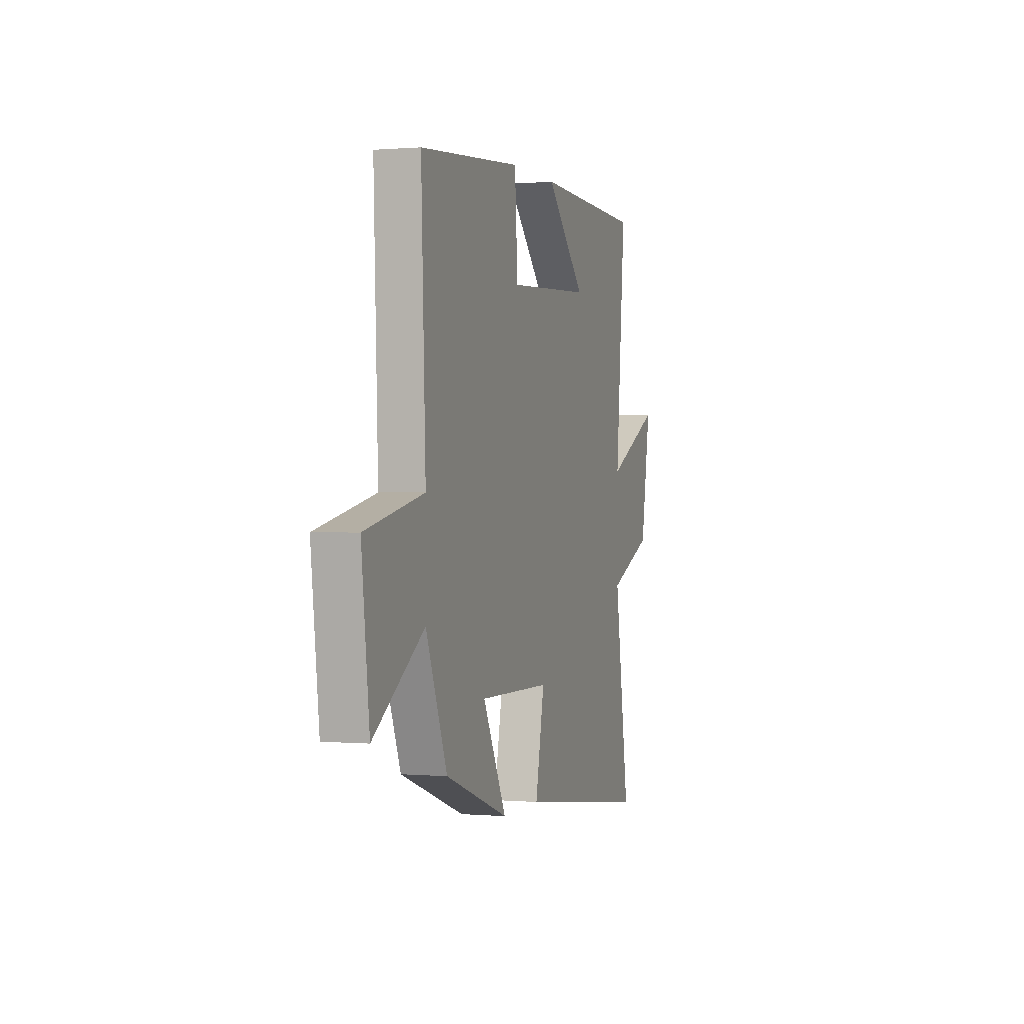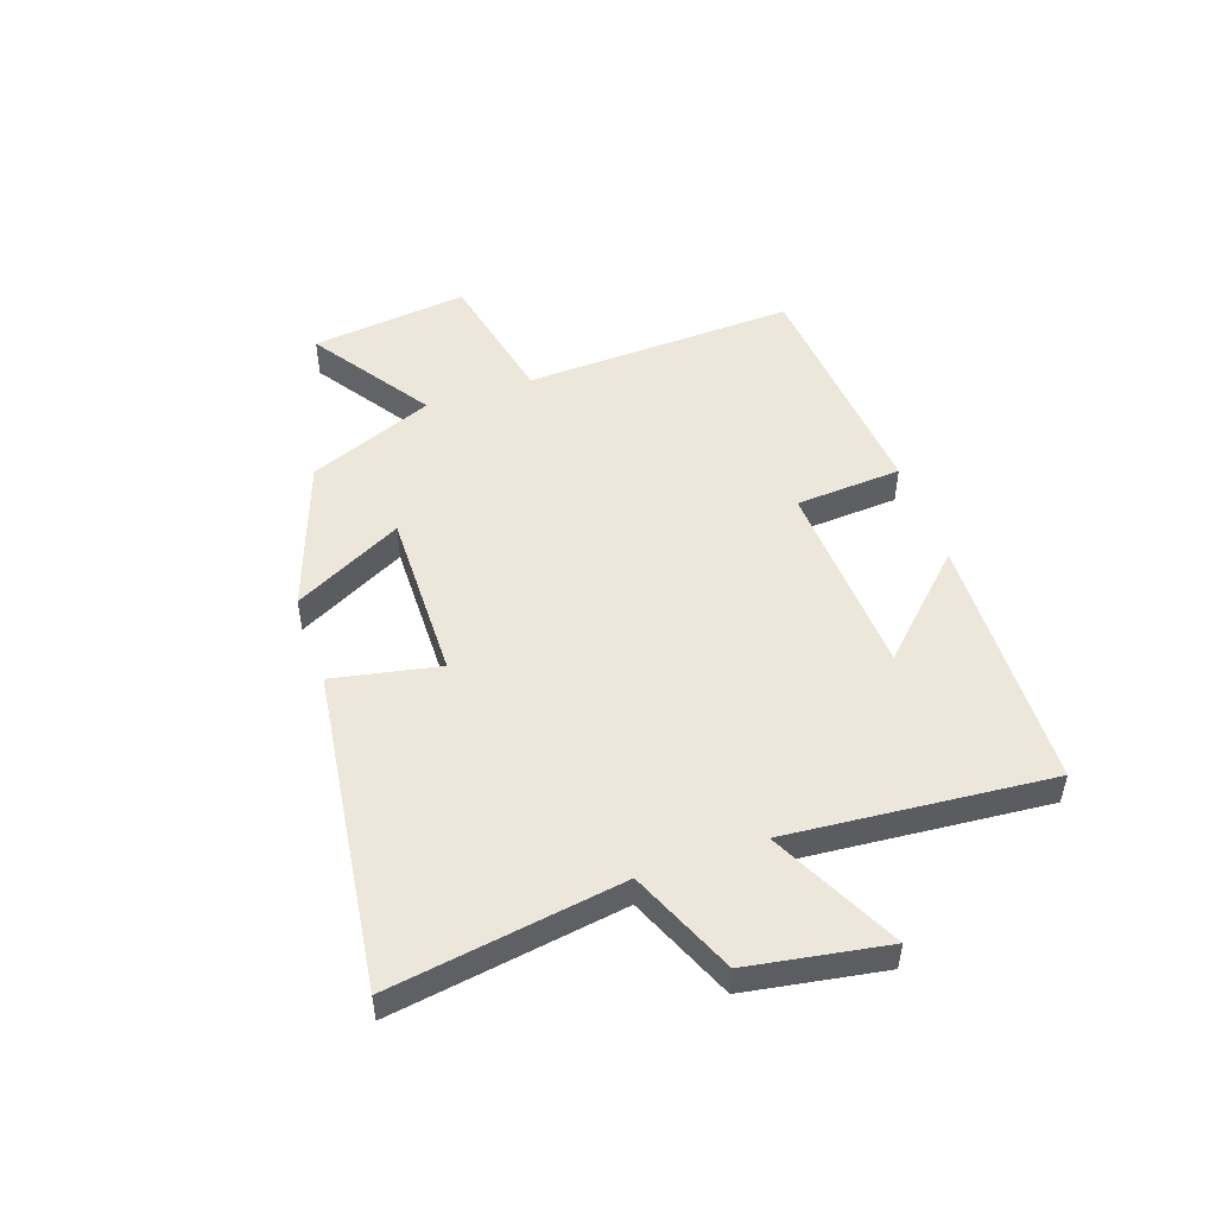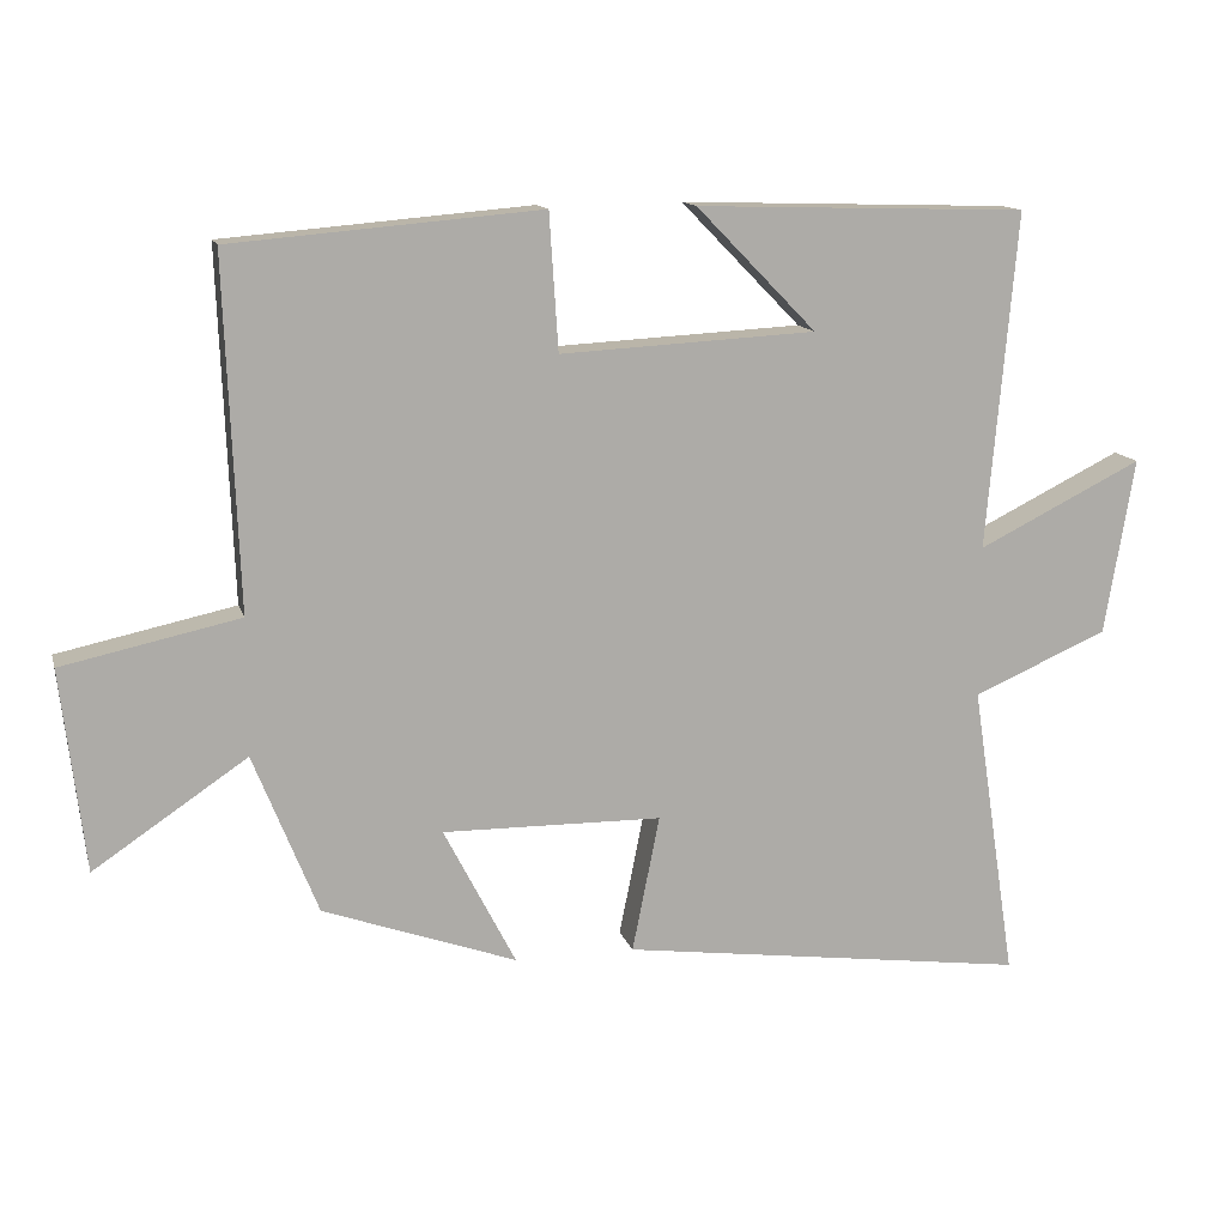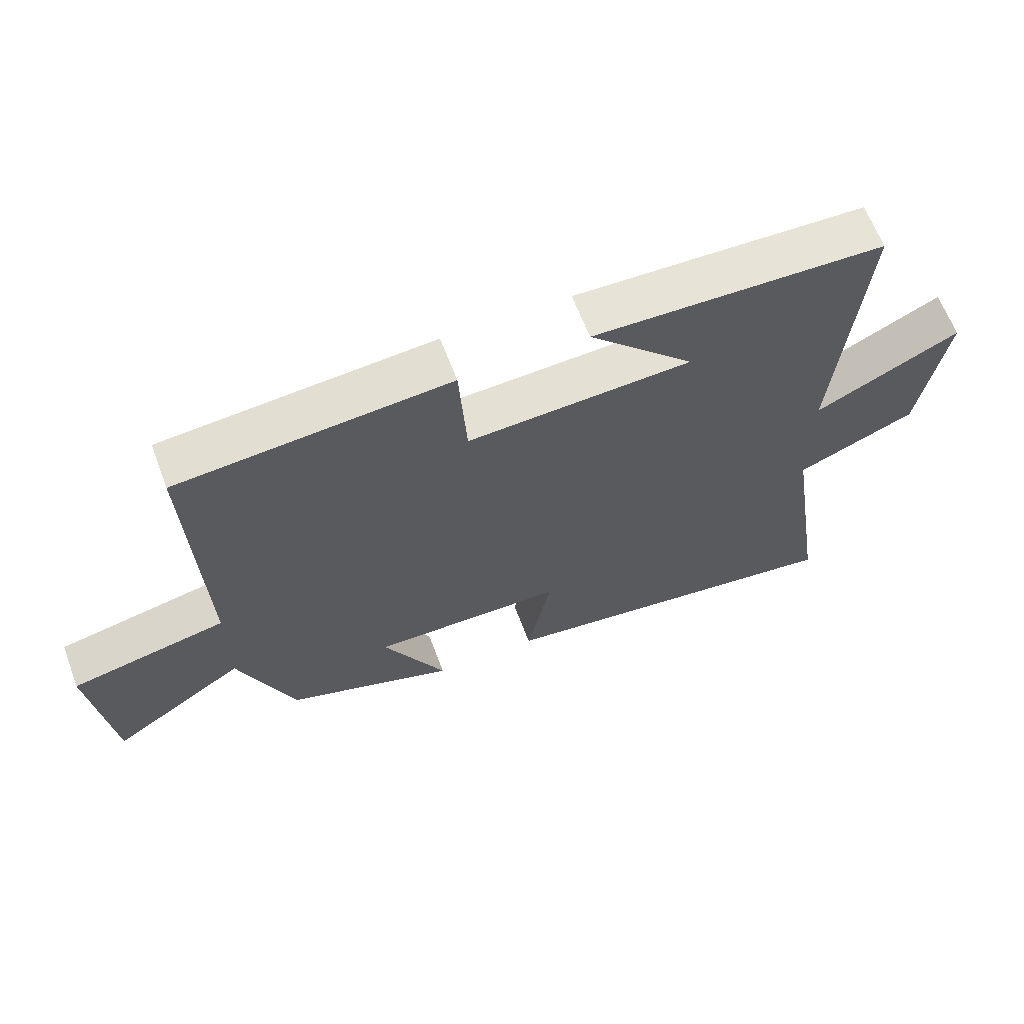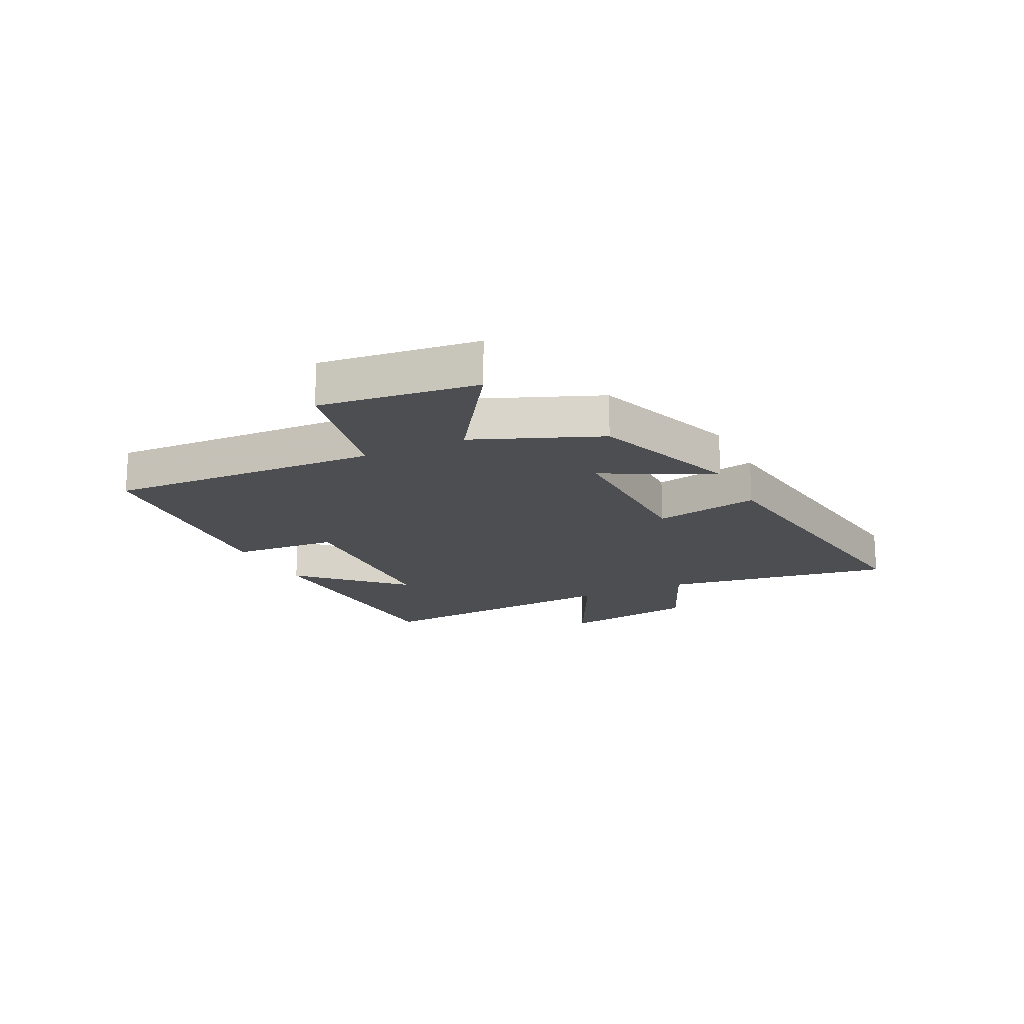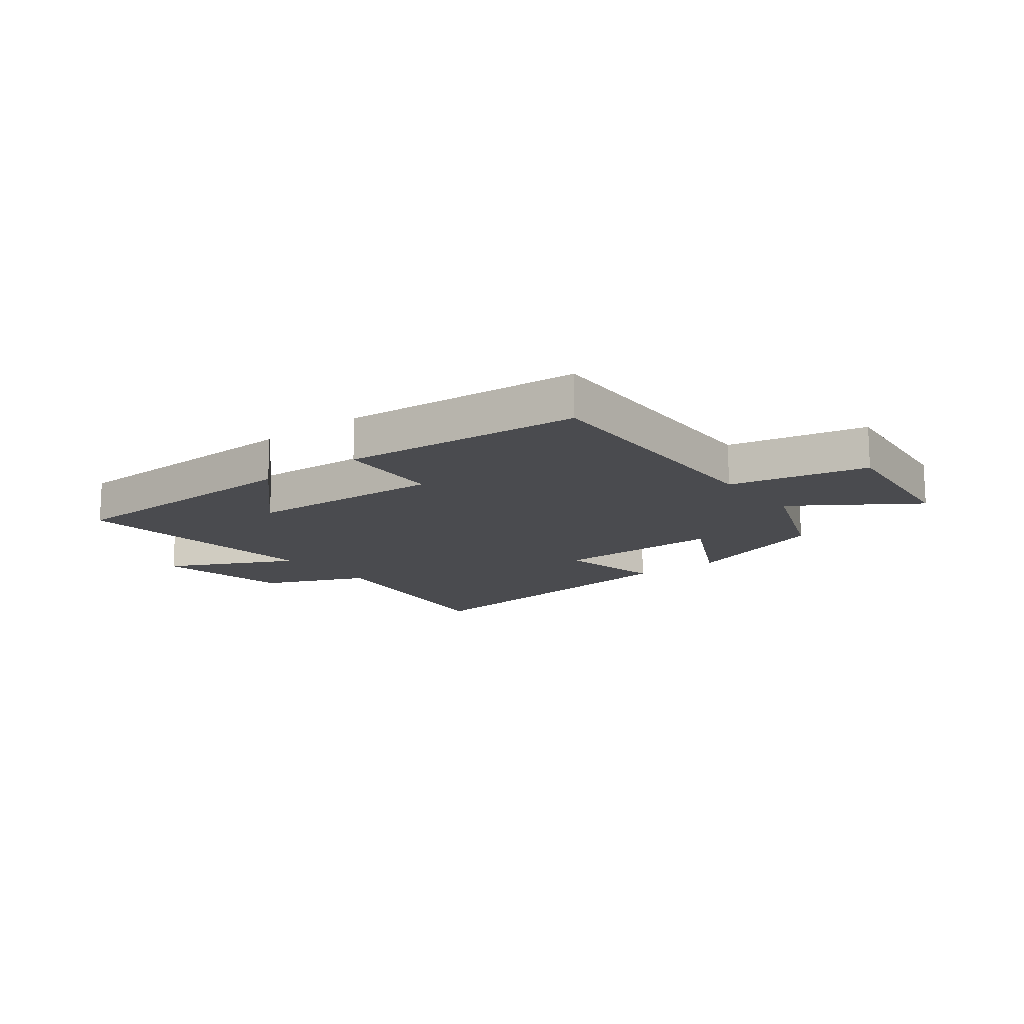
<metadata>
{"format":"obj","ext":"obj","renderer":"f3d","projection":"perspective","resolution":1024,"background":"white","views":[{"elev":0.5,"azim":108.0,"up":"+Z"},{"elev":50.3,"azim":-109.1,"up":"+Y"},{"elev":13.3,"azim":165.7,"up":"+Z"},{"elev":63.7,"azim":159.4,"up":"+Z"},{"elev":-17.1,"azim":115.9,"up":"+Y"},{"elev":-14.3,"azim":37.9,"up":"+Y"}]}
</metadata>
<code>
v 0.518 0.07 0.465
v 0.5 0.07 -0.006
v 0.739 0.07 -0.057
v 0.707 0.07 -0.329
v 0.5 0.07 -0.19
v 0.413 0.07 -0.407
v 0.152 0.07 -0.5
v 0.249 0.07 -0.312
v -0.047 0.07 -0.316
v -0.01 0.07 -0.5
v -0.561 0.07 -0.574
v -0.5 0.07 -0.174
v -0.682 0.07 -0.096
v -0.722 0.07 0.142
v -0.5 0.07 0.032
v -0.54 0.07 0.486
v -0.093 0.07 0.5
v -0.255 0.07 0.334
v 0.089 0.07 0.316
v 0.101 0.07 0.5
v 0.518 0 0.465
v 0.5 0 -0.006
v 0.739 0 -0.057
v 0.707 0 -0.329
v 0.5 0 -0.19
v 0.413 0 -0.407
v 0.152 0 -0.5
v 0.249 0 -0.312
v -0.047 0 -0.316
v -0.01 0 -0.5
v -0.561 0 -0.574
v -0.5 0 -0.174
v -0.682 0 -0.096
v -0.722 0 0.142
v -0.5 0 0.032
v -0.54 0 0.486
v -0.093 0 0.5
v -0.255 0 0.334
v 0.089 0 0.316
v 0.101 0 0.5
f 19 20 1 2
f 18 19 2
f 16 17 18
f 15 16 18
f 15 18 2
f 12 13 14 15
f 12 15 2 3
f 9 10 11 12
f 8 9 12 3
f 5 6 7 8
f 5 8 3
f 3 4 5
f 22 21 40 39
f 22 39 38
f 38 37 36
f 38 36 35
f 22 38 35
f 35 34 33 32
f 23 22 35 32
f 32 31 30 29
f 23 32 29 28
f 28 27 26 25
f 23 28 25
f 25 24 23
f 1 21 22 2
f 2 22 23 3
f 3 23 24 4
f 4 24 25 5
f 5 25 26 6
f 6 26 27 7
f 7 27 28 8
f 8 28 29 9
f 9 29 30 10
f 10 30 31 11
f 11 31 32 12
f 12 32 33 13
f 13 33 34 14
f 14 34 35 15
f 15 35 36 16
f 16 36 37 17
f 17 37 38 18
f 18 38 39 19
f 19 39 40 20
f 20 40 21 1

</code>
